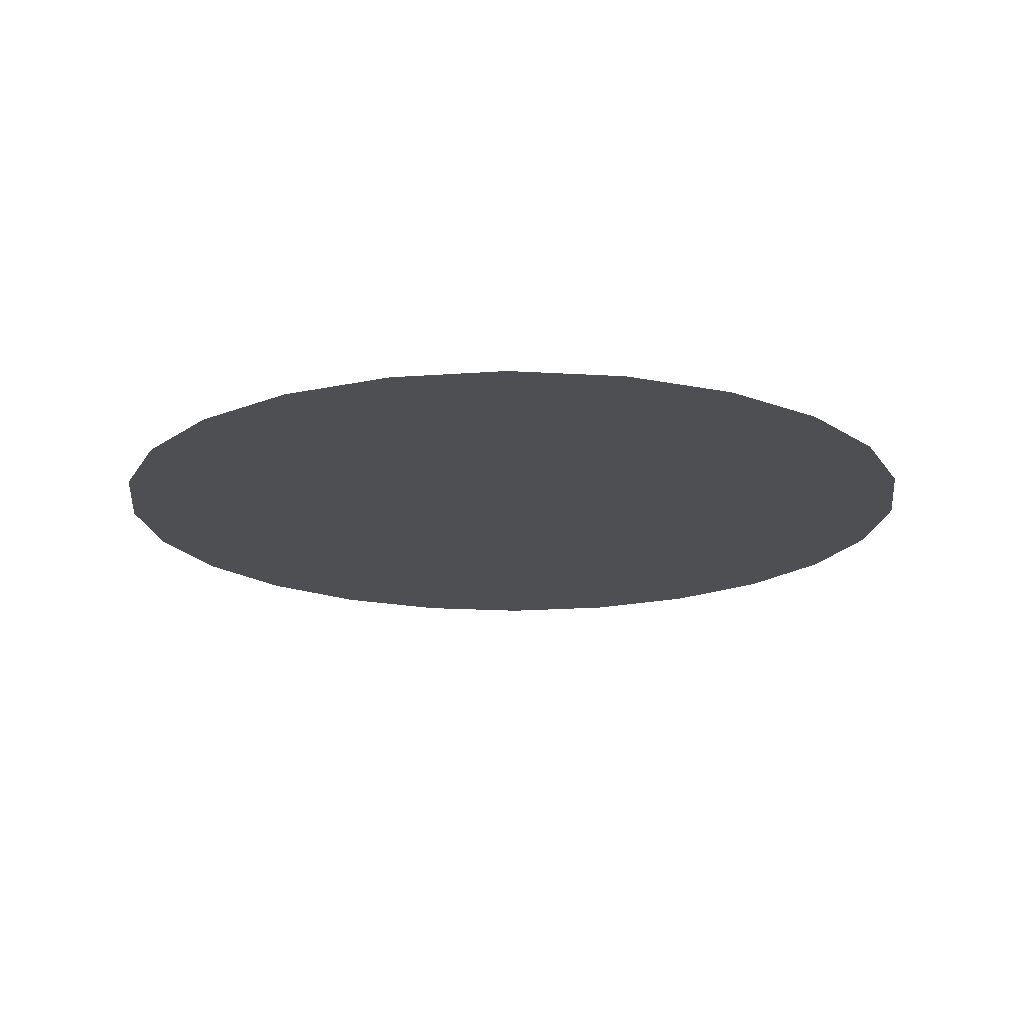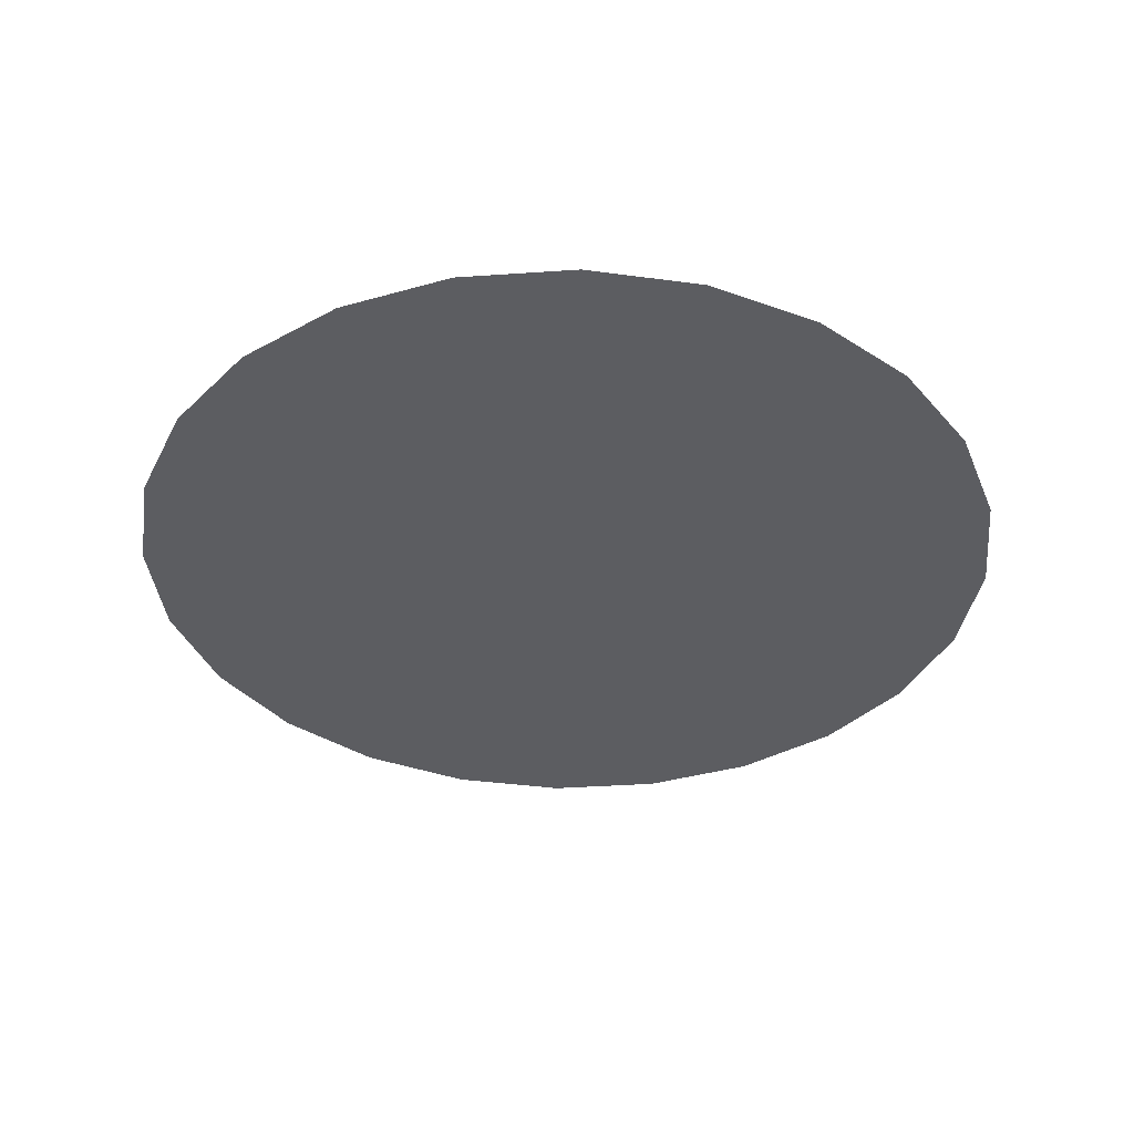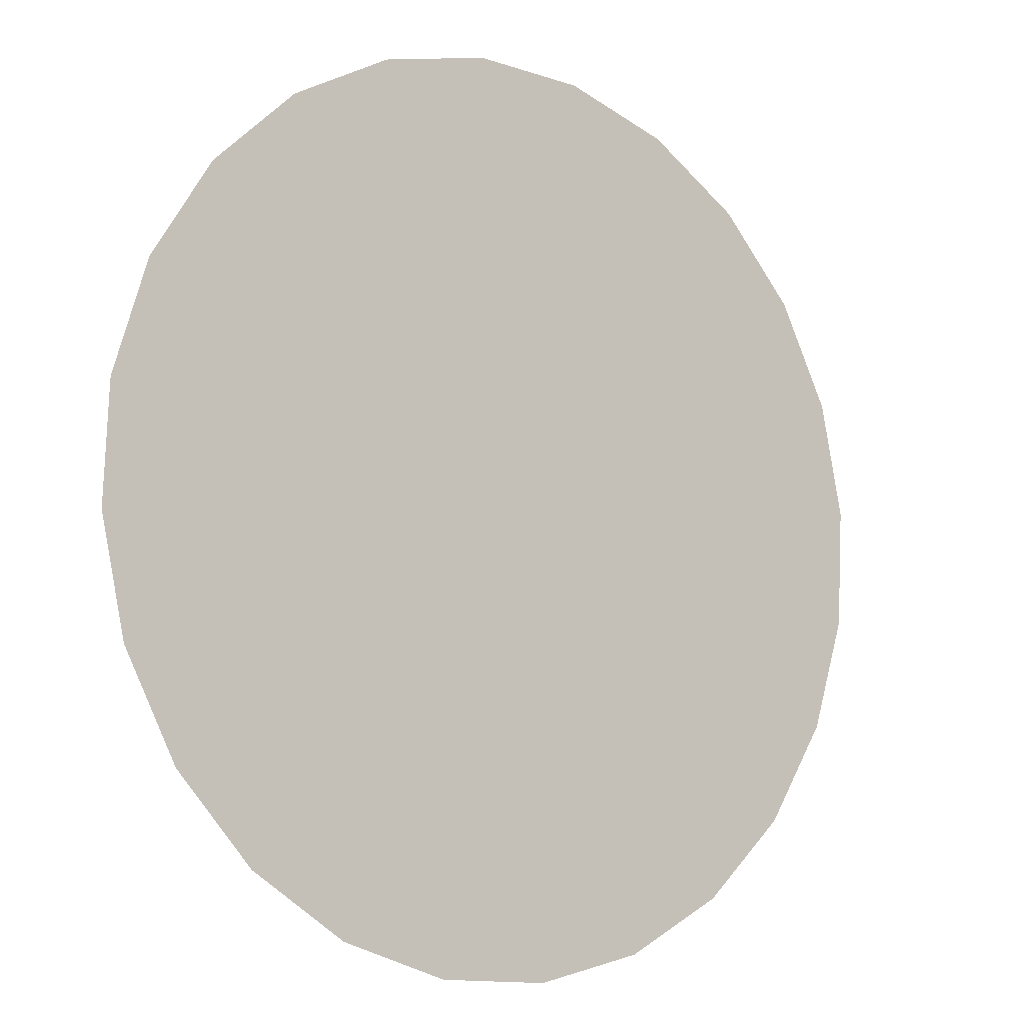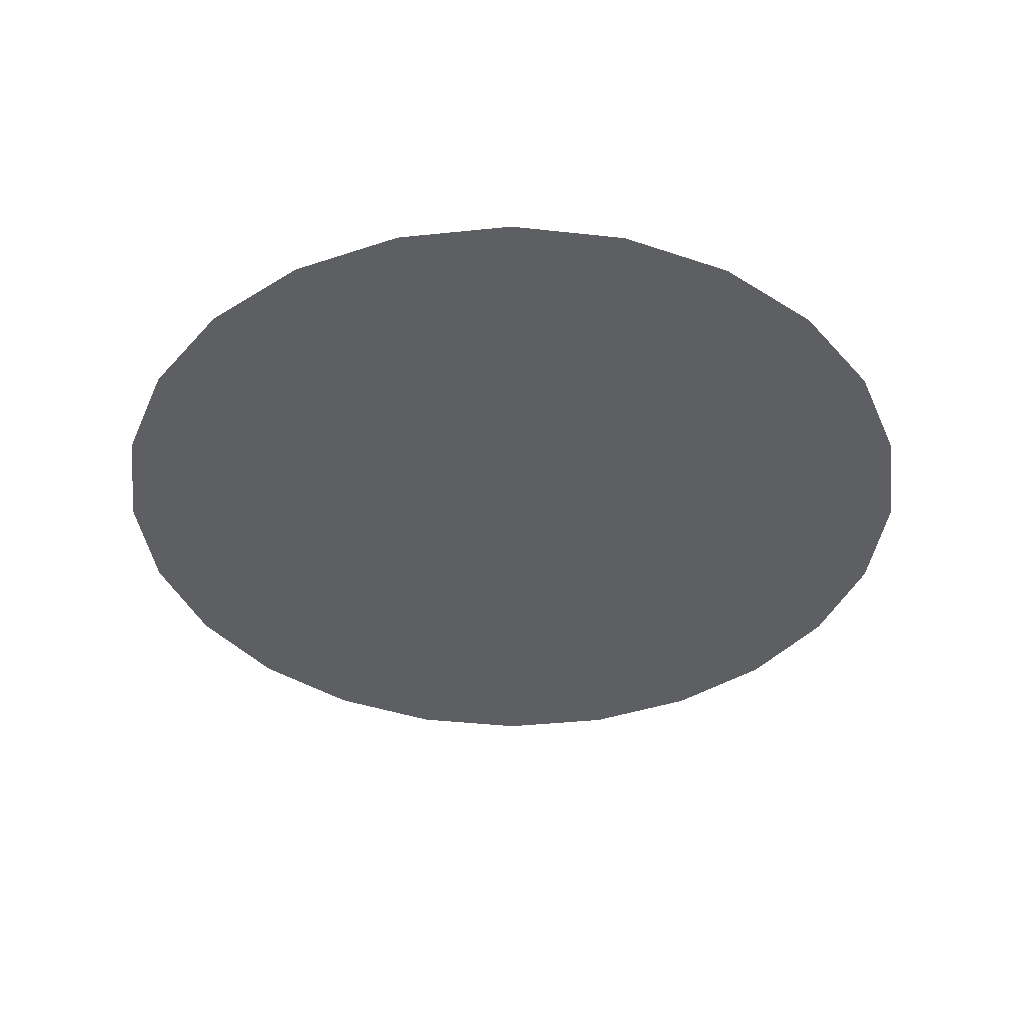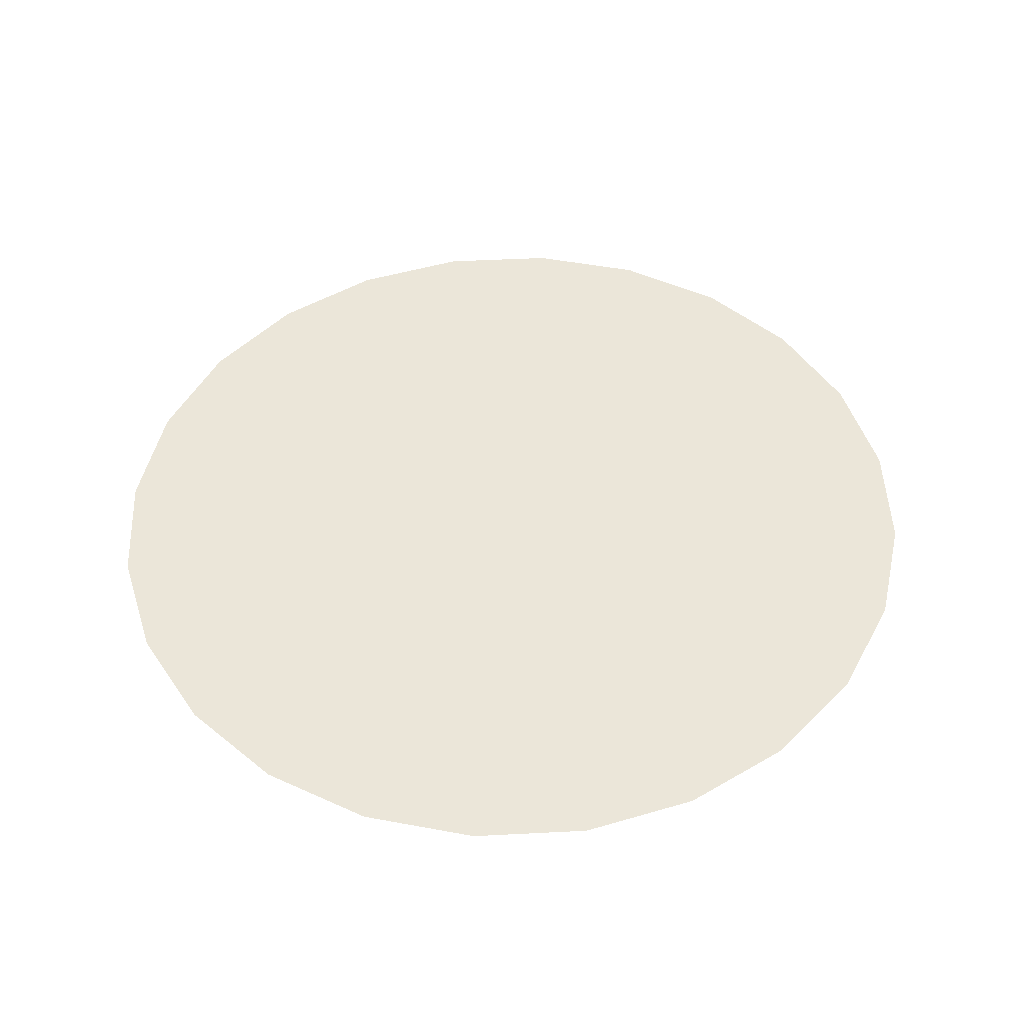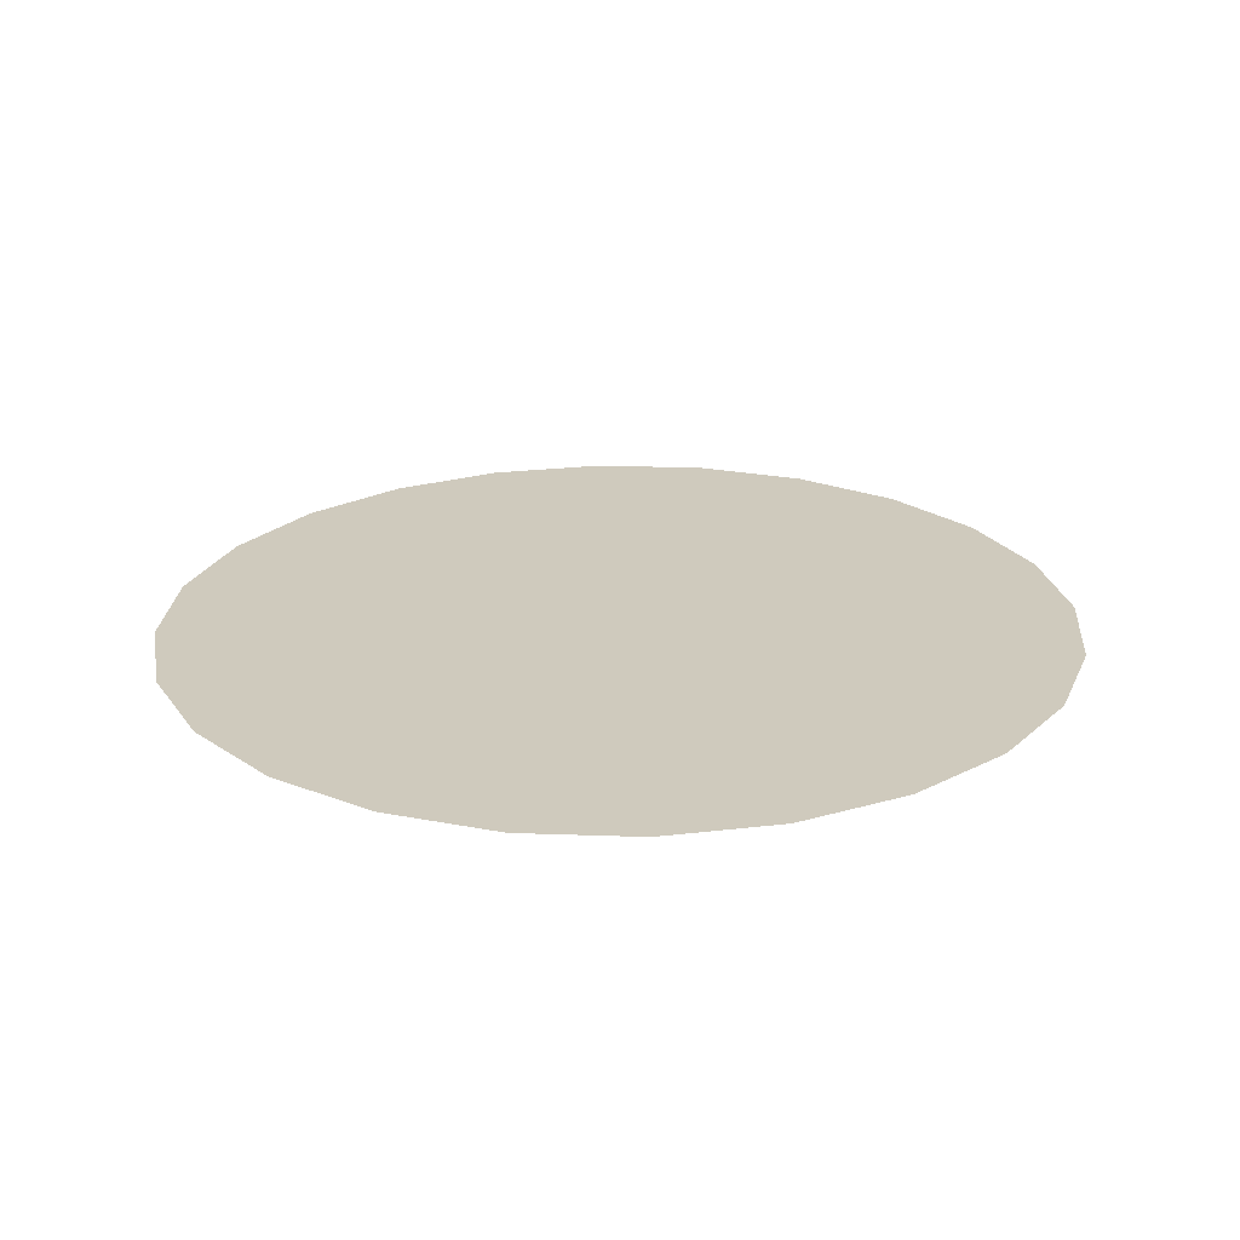
<metadata>
{"format":"obj","ext":"obj","renderer":"f3d","projection":"perspective","resolution":1024,"background":"white","views":[{"elev":-17.6,"azim":175.9,"up":"+Y"},{"elev":-36.9,"azim":-141.8,"up":"+Y"},{"elev":-8.5,"azim":-37.1,"up":"+Z"},{"elev":-39.6,"azim":10.2,"up":"+Y"},{"elev":48.5,"azim":44.9,"up":"+Y"},{"elev":23.0,"azim":36.6,"up":"+Y"}]}
</metadata>
<code>
o Group25/mesh37/mesh37-geometry/material_1#mesh37-geometry
v 0.1612 0.7168 0.1529
v 0.1529 0.7168 0.2539
v 0.1486 0.7168 0.1612
v 0.1486 0.7168 0.1612
v 0.1529 0.7168 0.2539
v 0.1612 0.7168 0.1529
v 0.1612 0.7168 0.1529
v 0.1663 0.7168 0.2609
v 0.1529 0.7168 0.2539
v 0.1529 0.7168 0.2539
v 0.1663 0.7168 0.2609
v 0.1612 0.7168 0.1529
v 0.1486 0.7168 0.1612
v 0.1529 0.7168 0.2539
v 0.1418 0.7168 0.2436
v 0.1418 0.7168 0.2436
v 0.1529 0.7168 0.2539
v 0.1486 0.7168 0.1612
v 0.1486 0.7168 0.1612
v 0.1418 0.7168 0.2436
v 0.1384 0.7168 0.1725
v 0.1384 0.7168 0.1725
v 0.1418 0.7168 0.2436
v 0.1486 0.7168 0.1612
v 0.1756 0.7168 0.1482
v 0.1663 0.7168 0.2609
v 0.1612 0.7168 0.1529
v 0.1612 0.7168 0.1529
v 0.1663 0.7168 0.2609
v 0.1756 0.7168 0.1482
v 0.1384 0.7168 0.1725
v 0.1418 0.7168 0.2436
v 0.1337 0.7168 0.2308
v 0.1337 0.7168 0.2308
v 0.1418 0.7168 0.2436
v 0.1384 0.7168 0.1725
v 0.1756 0.7168 0.1482
v 0.181 0.7168 0.2641
v 0.1663 0.7168 0.2609
v 0.1663 0.7168 0.2609
v 0.181 0.7168 0.2641
v 0.1756 0.7168 0.1482
v 0.1384 0.7168 0.1725
v 0.1337 0.7168 0.2308
v 0.1315 0.7168 0.186
v 0.1315 0.7168 0.186
v 0.1337 0.7168 0.2308
v 0.1384 0.7168 0.1725
v 0.1906 0.7168 0.1475
v 0.181 0.7168 0.2641
v 0.1756 0.7168 0.1482
v 0.1756 0.7168 0.1482
v 0.181 0.7168 0.2641
v 0.1906 0.7168 0.1475
v 0.1315 0.7168 0.186
v 0.1337 0.7168 0.2308
v 0.1291 0.7168 0.2162
v 0.1291 0.7168 0.2162
v 0.1337 0.7168 0.2308
v 0.1315 0.7168 0.186
v 0.1906 0.7168 0.1475
v 0.1961 0.7168 0.2634
v 0.181 0.7168 0.2641
v 0.181 0.7168 0.2641
v 0.1961 0.7168 0.2634
v 0.1906 0.7168 0.1475
v 0.1315 0.7168 0.186
v 0.1291 0.7168 0.2162
v 0.1283 0.7168 0.201
v 0.1283 0.7168 0.201
v 0.1291 0.7168 0.2162
v 0.1315 0.7168 0.186
v 0.2053 0.7168 0.1507
v 0.1961 0.7168 0.2634
v 0.1906 0.7168 0.1475
v 0.1906 0.7168 0.1475
v 0.1961 0.7168 0.2634
v 0.2053 0.7168 0.1507
v 0.2053 0.7168 0.1507
v 0.2104 0.7168 0.2588
v 0.1961 0.7168 0.2634
v 0.1961 0.7168 0.2634
v 0.2104 0.7168 0.2588
v 0.2053 0.7168 0.1507
v 0.2187 0.7168 0.1577
v 0.2104 0.7168 0.2588
v 0.2053 0.7168 0.1507
v 0.2053 0.7168 0.1507
v 0.2104 0.7168 0.2588
v 0.2187 0.7168 0.1577
v 0.2187 0.7168 0.1577
v 0.2231 0.7168 0.2505
v 0.2104 0.7168 0.2588
v 0.2104 0.7168 0.2588
v 0.2231 0.7168 0.2505
v 0.2187 0.7168 0.1577
v 0.2298 0.7168 0.168
v 0.2231 0.7168 0.2505
v 0.2187 0.7168 0.1577
v 0.2187 0.7168 0.1577
v 0.2231 0.7168 0.2505
v 0.2298 0.7168 0.168
v 0.2298 0.7168 0.168
v 0.2332 0.7168 0.2392
v 0.2231 0.7168 0.2505
v 0.2231 0.7168 0.2505
v 0.2332 0.7168 0.2392
v 0.2298 0.7168 0.168
v 0.238 0.7168 0.1809
v 0.2332 0.7168 0.2392
v 0.2298 0.7168 0.168
v 0.2298 0.7168 0.168
v 0.2332 0.7168 0.2392
v 0.238 0.7168 0.1809
v 0.238 0.7168 0.1809
v 0.2401 0.7168 0.2256
v 0.2332 0.7168 0.2392
v 0.2332 0.7168 0.2392
v 0.2401 0.7168 0.2256
v 0.238 0.7168 0.1809
v 0.2426 0.7168 0.1954
v 0.2401 0.7168 0.2256
v 0.238 0.7168 0.1809
v 0.238 0.7168 0.1809
v 0.2401 0.7168 0.2256
v 0.2426 0.7168 0.1954
v 0.2401 0.7168 0.2256
v 0.2426 0.7168 0.1954
v 0.2433 0.7168 0.2107
v 0.2433 0.7168 0.2107
v 0.2426 0.7168 0.1954
v 0.2401 0.7168 0.2256
f 1 2 3
f 4 5 6
f 7 8 9
f 10 11 12
f 13 14 15
f 16 17 18
f 19 20 21
f 22 23 24
f 25 26 27
f 28 29 30
f 31 32 33
f 34 35 36
f 37 38 39
f 40 41 42
f 43 44 45
f 46 47 48
f 49 50 51
f 52 53 54
f 55 56 57
f 58 59 60
f 61 62 63
f 64 65 66
f 67 68 69
f 70 71 72
f 73 74 75
f 76 77 78
f 79 80 81
f 82 83 84
f 85 86 87
f 88 89 90
f 91 92 93
f 94 95 96
f 97 98 99
f 100 101 102
f 103 104 105
f 106 107 108
f 109 110 111
f 112 113 114
f 115 116 117
f 118 119 120
f 121 122 123
f 124 125 126
f 127 128 129
f 130 131 132

</code>
